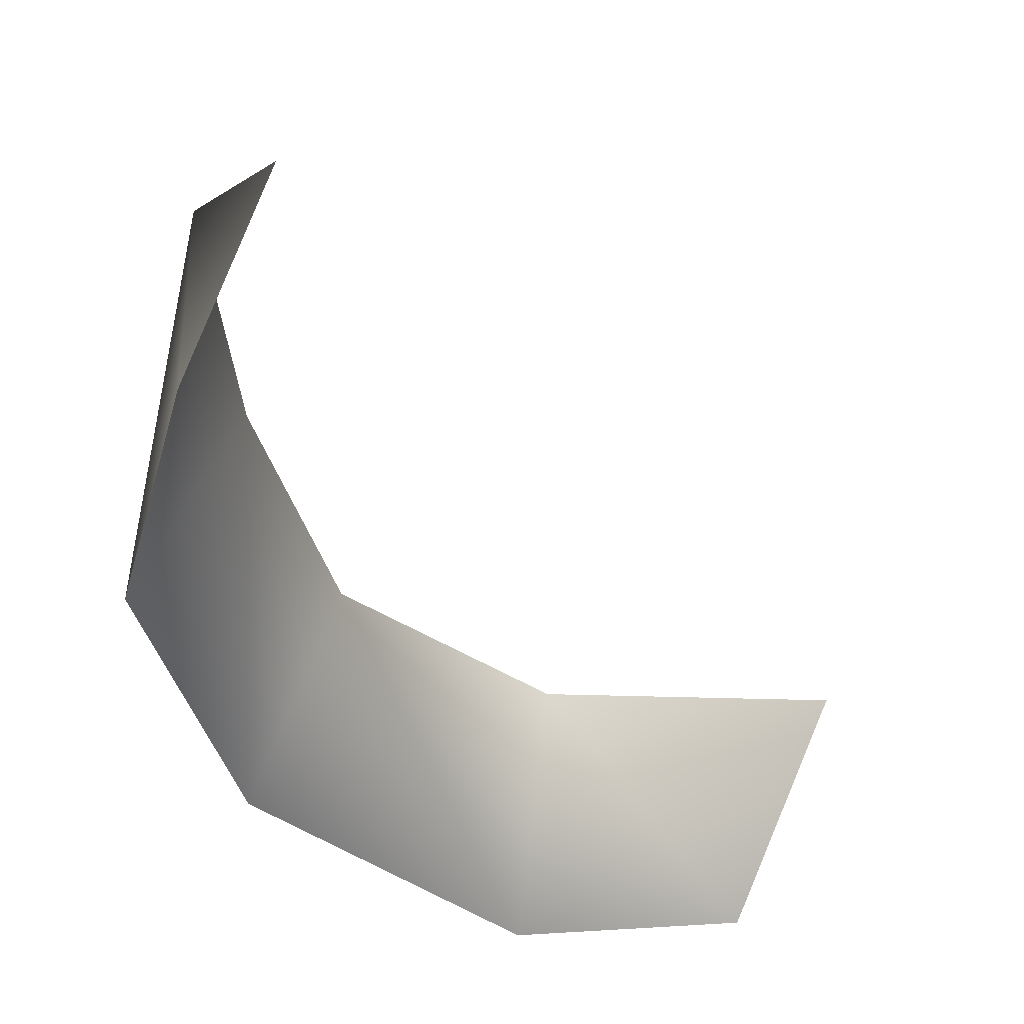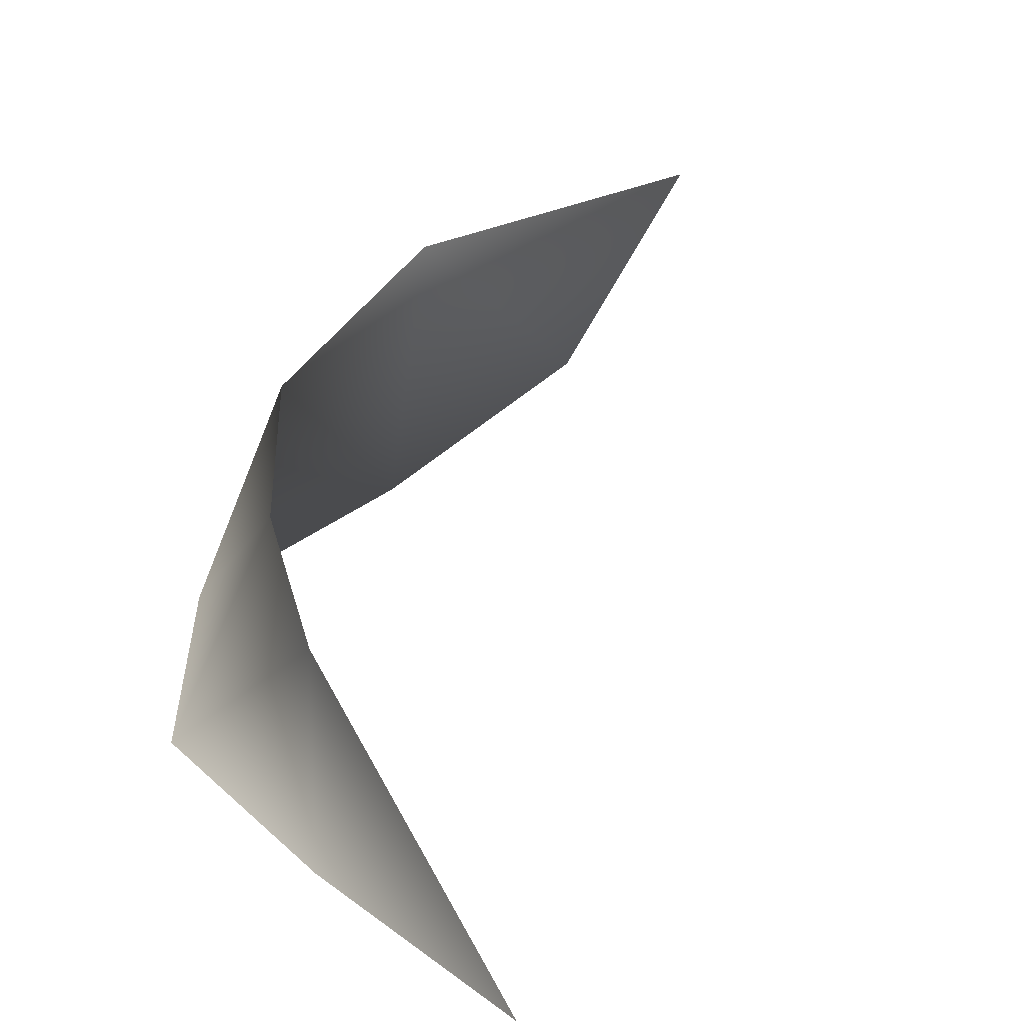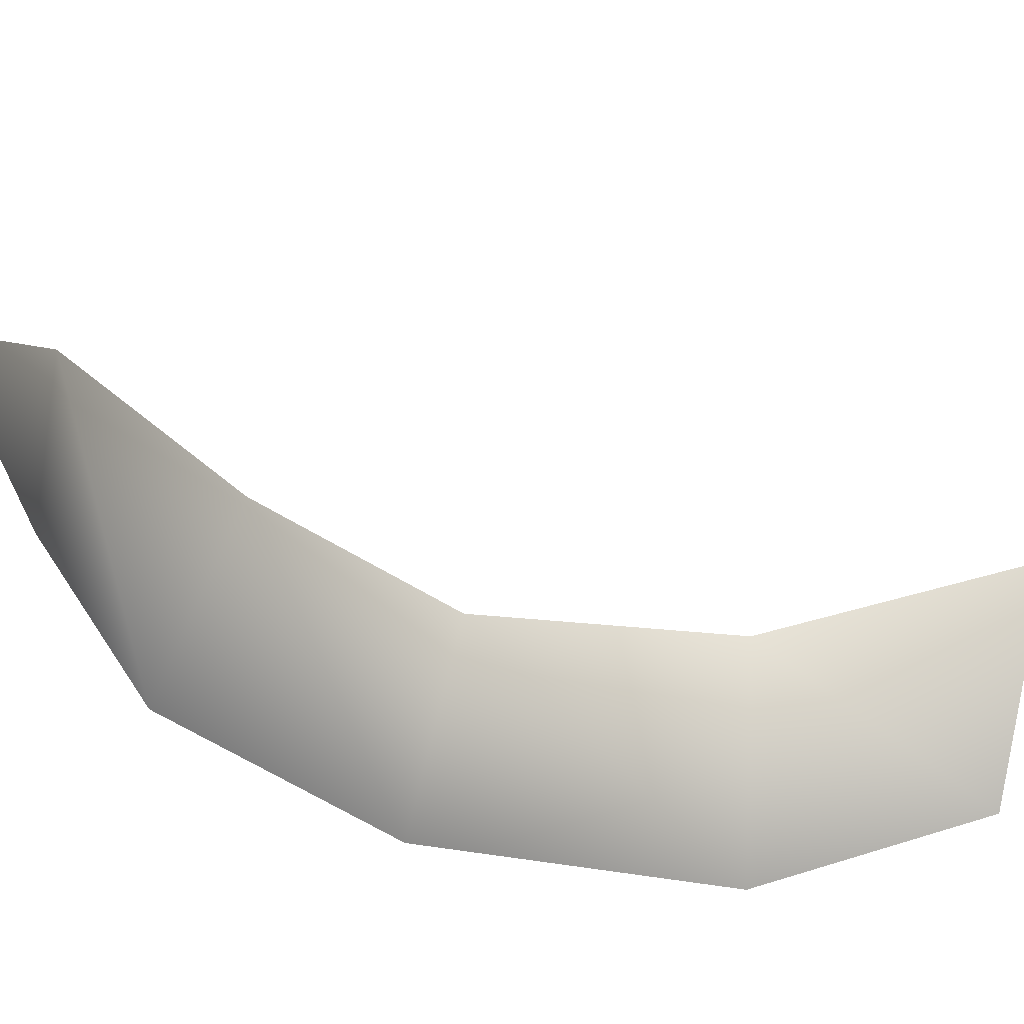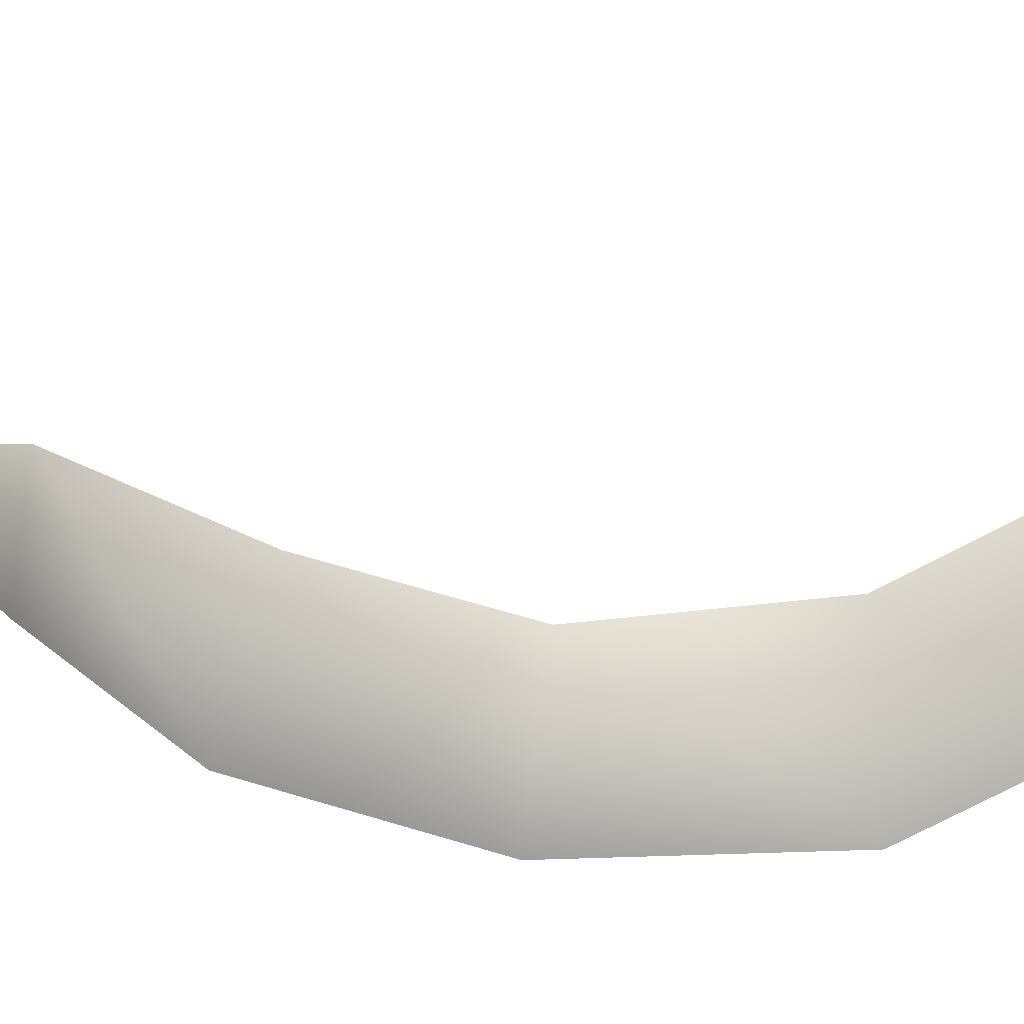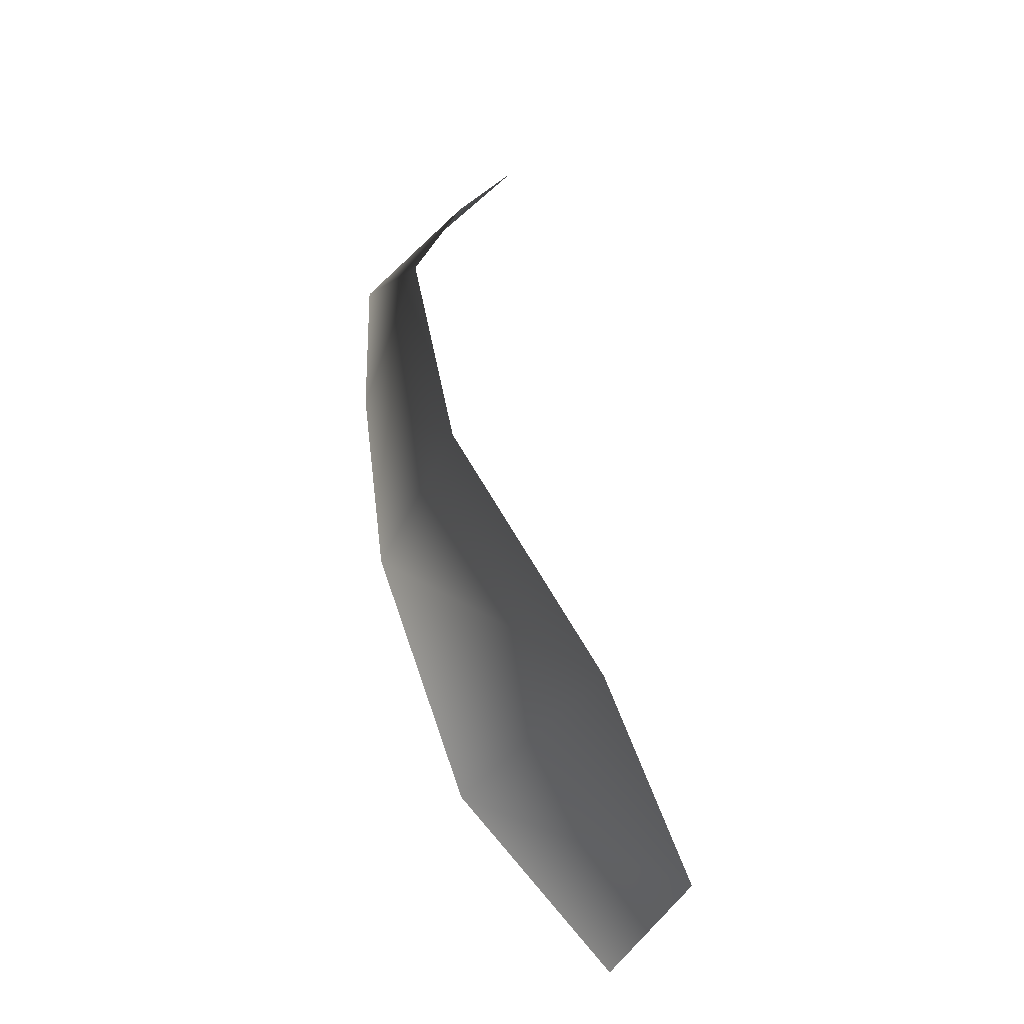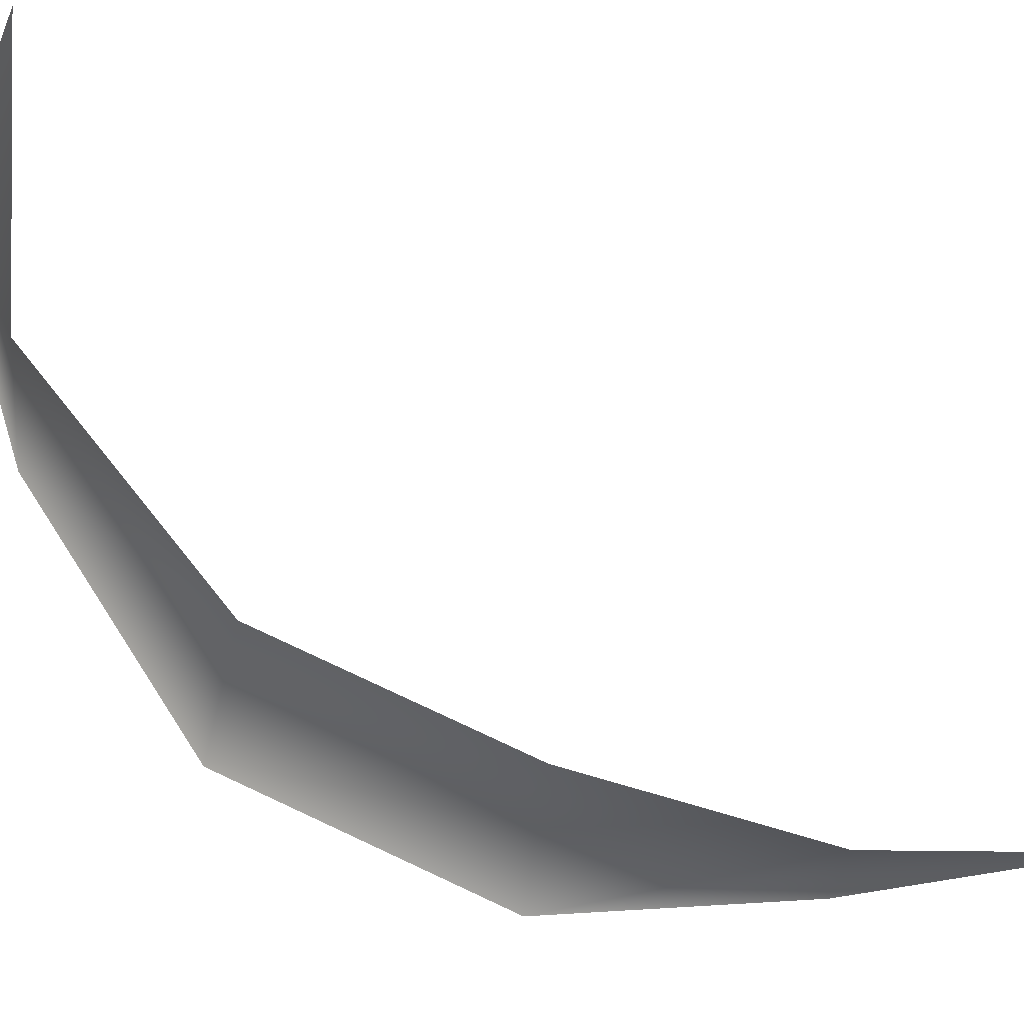
<metadata>
{"format":"obj","ext":"obj","renderer":"f3d","projection":"perspective","resolution":1024,"background":"white","views":[{"elev":-38.6,"azim":0.9,"up":"+Y"},{"elev":21.0,"azim":-15.1,"up":"+Y"},{"elev":-35.8,"azim":28.8,"up":"+Y"},{"elev":-38.1,"azim":47.6,"up":"+Y"},{"elev":-54.7,"azim":-44.4,"up":"+Z"},{"elev":70.5,"azim":-78.4,"up":"+Y"}]}
</metadata>
<code>
g sBlender0099817
v 1219 7.915 820.2
v 1248 7.915 930.5
v 1248 87.27 930.5
v 1257 90.27 820.9
v 1445 41.95 542.5
v 1352 7.915 591
v 1365 119.3 602.6
v 1487 134.9 573.6
v 1251 7.915 690.1
v 1284 97.66 703.3
v 1248 7.915 930.5
v 1288 5.956 1034
v 1248 87.27 930.5
f 11 12 13
f 2 3 1
f 4 1 3
f 1 4 9
f 10 9 4
f 9 10 6
f 7 6 10
f 6 7 5
f 8 5 7

</code>
